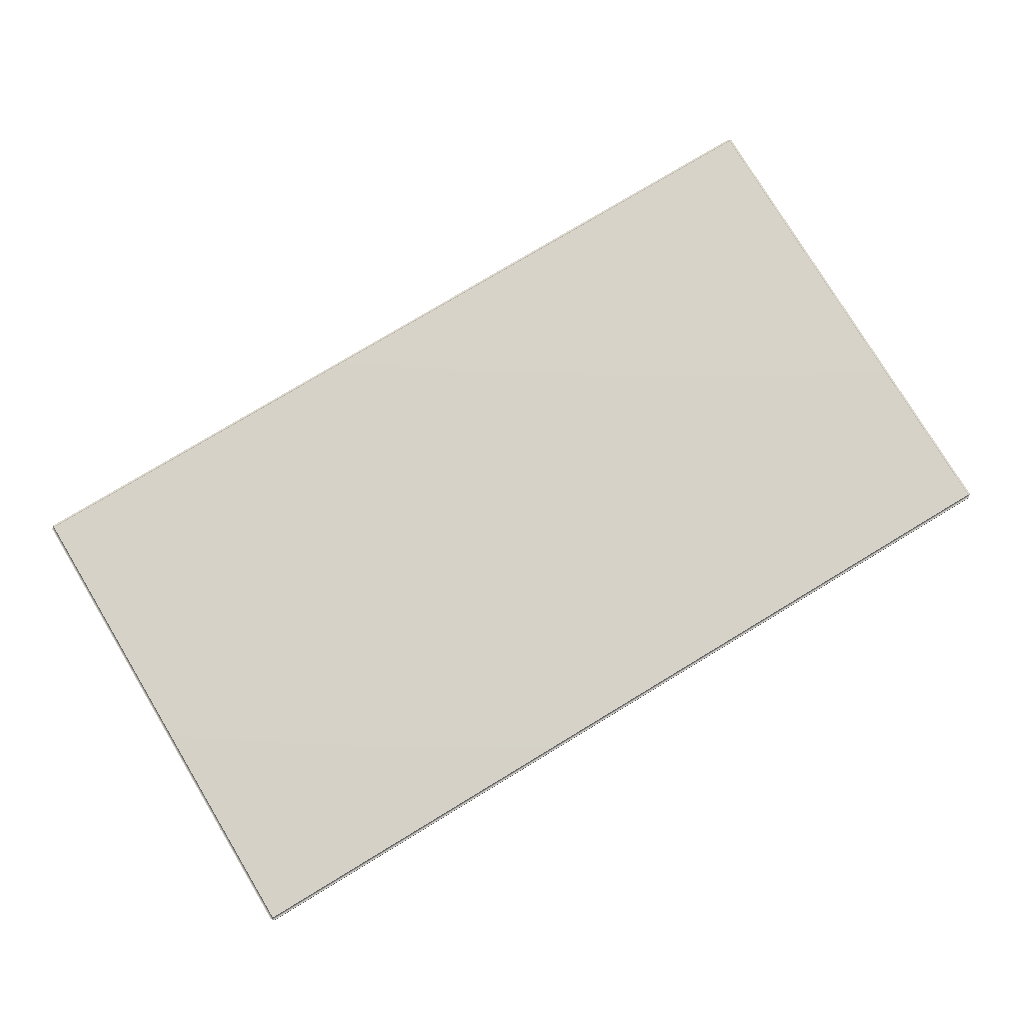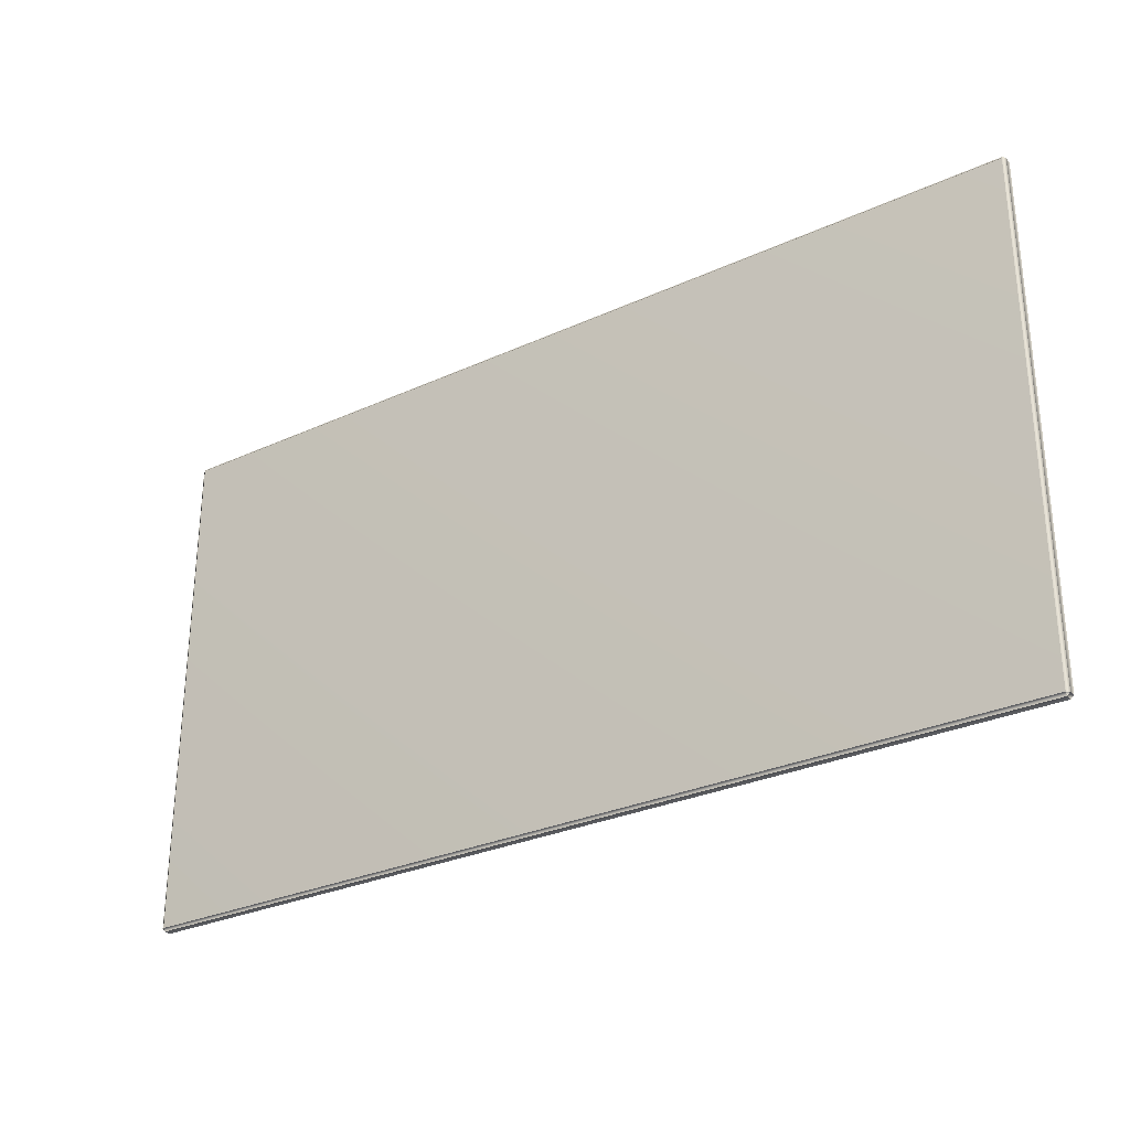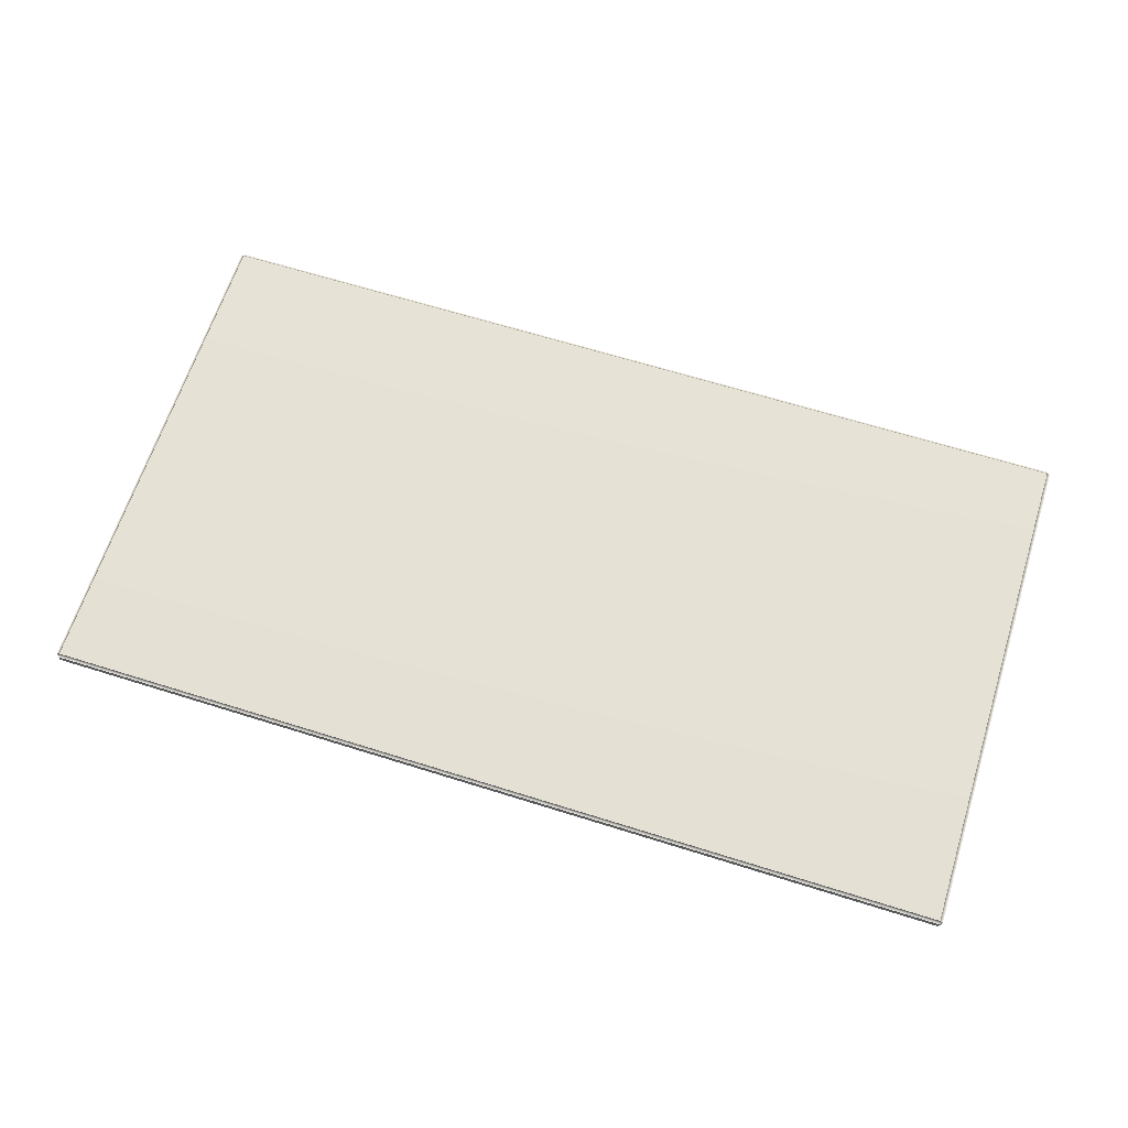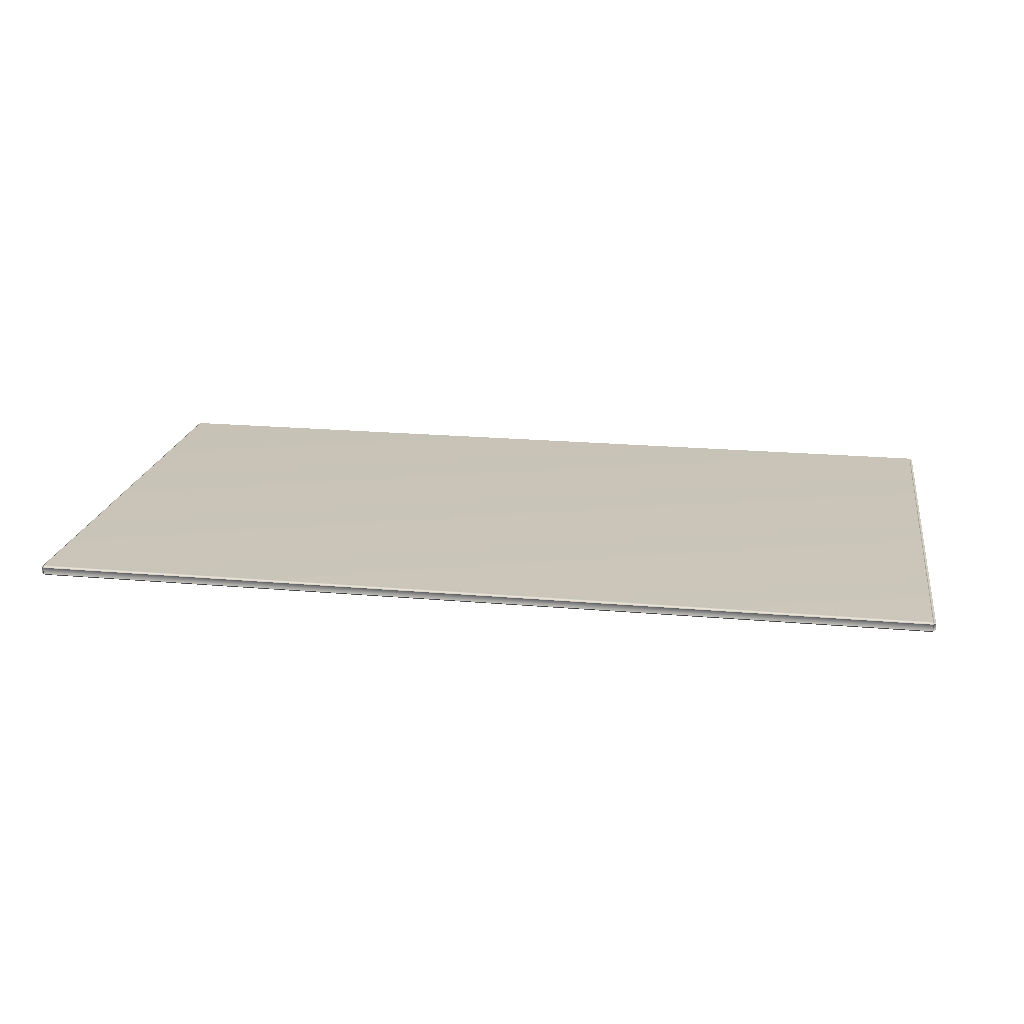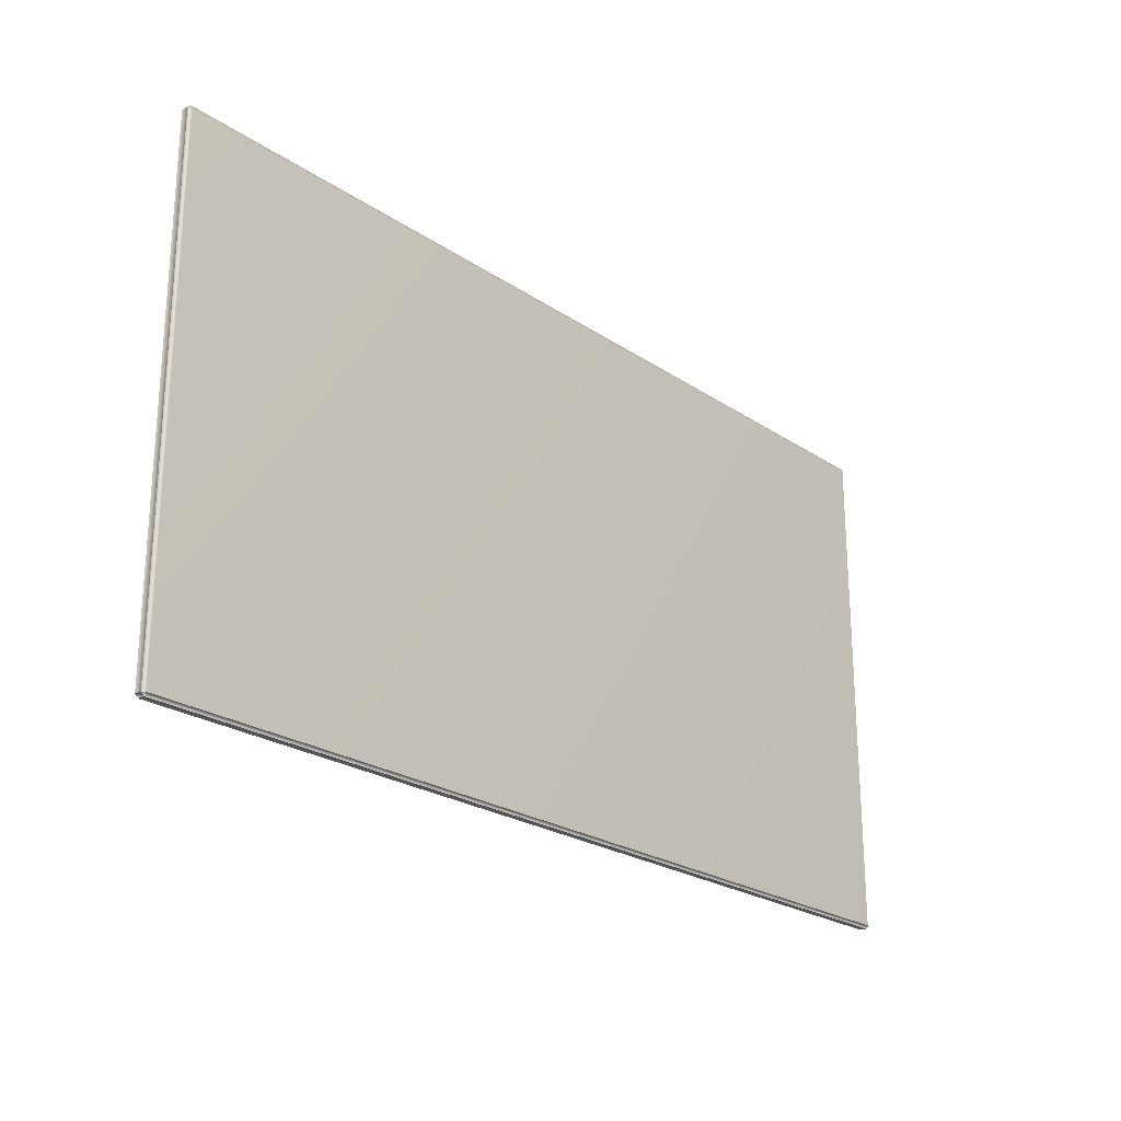
<metadata>
{"format":"obj","ext":"obj","renderer":"f3d","projection":"perspective","resolution":1024,"background":"white","views":[{"elev":77.8,"azim":-31.1,"up":"+Z"},{"elev":-29.0,"azim":-145.7,"up":"+Y"},{"elev":64.6,"azim":-162.4,"up":"+Z"},{"elev":20.2,"azim":9.3,"up":"+Z"},{"elev":-23.5,"azim":131.8,"up":"+Y"}]}
</metadata>
<code>
o TablemeshDiningTable_201_0_GeomSubset_1
v -0.8329 0.4384 0.263
v -0.8299 0.4414 0.263
v -0.8299 0.4414 0.2131
v -0.8329 0.4384 0.2131
v -0.8329 -0.4381 0.2131
v -0.8329 -0.4381 0.263
v -0.8299 -0.4411 0.263
v -0.8299 -0.4411 0.2131
v -0.8303 -0.44 0.2122
v -0.8318 -0.4385 0.2122
v -0.8289 0.439 0.2649
v -0.8305 0.4374 0.2649
v -0.8305 -0.4371 0.2649
v 0.8302 -0.4371 0.2649
v 0.8286 -0.4386 0.2649
v 0.8326 -0.4381 0.263
v 0.8296 -0.4411 0.263
v 0.8302 0.4374 0.2649
v -0.8185 0.4329 0.2099
v -0.8229 0.4373 0.2099
v 0.8226 0.4373 0.2099
v 0.8182 0.4329 0.2099
v 0.83 0.4404 0.2122
v -0.8303 0.4404 0.2122
v 0.8296 0.4414 0.2131
v -0.8202 0.4287 0.2131
v -0.8243 0.427 0.2099
v 0.8199 0.4287 0.2131
v -0.8202 0.4287 0.248
v -0.8202 -0.4284 0.248
v -0.8202 -0.4284 0.2131
v 0.8199 0.4287 0.248
v 0.824 0.427 0.2099
v 0.824 -0.4266 0.2099
v 0.8199 -0.4284 0.2131
v 0.8182 -0.4325 0.2099
v -0.8185 -0.4325 0.2099
v -0.8229 -0.4369 0.2099
v 0.8226 -0.4369 0.2099
v -0.8243 -0.4266 0.2099
v -0.8288 0.4314 0.2099
v -0.8288 -0.4311 0.2099
v 0.83 -0.44 0.2122
v 0.8296 -0.4411 0.2131
v -0.8318 0.4388 0.2122
v 0.8315 -0.4385 0.2122
v 0.8326 -0.4381 0.2131
v 0.8285 -0.4311 0.2099
v 0.8285 0.4314 0.2099
v 0.8326 0.4384 0.2131
v 0.8315 0.4388 0.2122
v -0.8289 -0.4386 0.2649
v 0.8296 0.4414 0.263
v 0.8326 0.4384 0.263
v 0.8286 0.439 0.2649
v 0.8199 -0.4284 0.248
v 0.8146 -0.4231 0.2521
v 0.8146 0.4234 0.2521
v -0.8149 -0.4231 0.2521
v -0.8149 0.4235 0.2521
v -0.8161 -0.39 -0.2285
v -0.8347 -0.4129 -0.392
v -0.8346 -0.44 -0.392
v -0.8161 -0.422 -0.2285
v -0.8067 -0.3747 -0.06545
v -0.8067 -0.4115 -0.06544
v -0.8117 -0.3739 0.09719
v -0.8117 -0.4155 0.09719
v -0.8317 -0.3906 0.26
v -0.8315 -0.4369 0.26
v -0.8276 -0.4408 0.26
v -0.8273 -0.4366 0.2644
v -0.8082 -0.419 0.09719
v -0.8325 -0.4107 -0.392
v -0.8134 -0.3873 -0.2285
v -0.8036 -0.4146 -0.06544
v -0.8134 -0.4247 -0.2285
v -0.8324 -0.4422 -0.392
v -0.8275 -0.3904 0.2644
v -0.8278 -0.3868 0.26
v -0.8036 -0.3716 -0.06545
v -0.8082 -0.3705 0.09719
v -0.8053 -0.4424 -0.392
v -0.7813 -0.4247 -0.2285
v -0.7667 -0.4146 -0.06544
v -0.7665 -0.419 0.09719
v -0.7812 -0.441 0.26
v -0.7787 -0.422 -0.2285
v -0.803 -0.4401 -0.392
v -0.8031 -0.4131 -0.392
v -0.7786 -0.3899 -0.2285
v -0.7636 -0.4115 -0.06545
v -0.7636 -0.3747 -0.06545
v -0.7631 -0.4156 0.09719
v -0.763 -0.374 0.09718
v -0.7774 -0.4371 0.26
v -0.7775 -0.3908 0.26
v -0.7814 -0.3869 0.26
v -0.7811 -0.3905 0.2644
v -0.7665 -0.3705 0.09718
v -0.781 -0.4368 0.2644
v -0.7667 -0.3716 -0.06545
v -0.7813 -0.3872 -0.2285
v -0.8054 -0.4108 -0.392
v -0.8051 -0.4399 -0.3946
v -0.8322 -0.4398 -0.3946
v -0.8323 -0.4128 -0.3946
v -0.8052 -0.4129 -0.3946
v 0.7819 -0.4237 -0.2285
v 0.8052 -0.4421 -0.392
v 0.8322 -0.442 -0.392
v 0.8139 -0.4238 -0.2285
v 0.7661 -0.4149 -0.06545
v 0.8029 -0.4149 -0.06544
v 0.7648 -0.4204 0.09719
v 0.8063 -0.4204 0.09719
v 0.7813 -0.4405 0.26
v 0.8276 -0.4404 0.26
v 0.8315 -0.4365 0.26
v 0.8273 -0.4362 0.2644
v 0.8098 -0.4169 0.09719
v 0.8029 -0.4399 -0.392
v 0.7792 -0.4211 -0.2285
v 0.806 -0.4118 -0.06544
v 0.8166 -0.4211 -0.2285
v 0.8345 -0.4397 -0.392
v 0.7811 -0.4364 0.2644
v 0.7775 -0.4367 0.26
v 0.763 -0.4118 -0.06545
v 0.7613 -0.417 0.09719
v 0.8346 -0.4127 -0.392
v 0.8166 -0.389 -0.2285
v 0.8059 -0.375 -0.06544
v 0.8099 -0.3753 0.09719
v 0.8317 -0.3901 0.26
v 0.8139 -0.3863 -0.2285
v 0.8323 -0.4104 -0.392
v 0.8053 -0.4105 -0.392
v 0.7819 -0.3863 -0.2285
v 0.8028 -0.3719 -0.06545
v 0.766 -0.3719 -0.06545
v 0.8064 -0.3718 0.09719
v 0.7648 -0.3718 0.09718
v 0.8278 -0.3863 0.26
v 0.7815 -0.3864 0.26
v 0.7776 -0.3903 0.26
v 0.7812 -0.39 0.2644
v 0.7613 -0.3753 0.09718
v 0.8275 -0.3899 0.2644
v 0.7629 -0.375 -0.06545
v 0.7792 -0.389 -0.2285
v 0.803 -0.4128 -0.392
v 0.8321 -0.4125 -0.3946
v 0.832 -0.4396 -0.3946
v 0.805 -0.4397 -0.3946
v 0.8051 -0.4126 -0.3946
v -0.7819 0.4237 -0.2285
v -0.8052 0.4421 -0.392
v -0.8322 0.442 -0.392
v -0.8139 0.4238 -0.2285
v -0.7661 0.4149 -0.06544
v -0.8029 0.4149 -0.06544
v -0.7648 0.4205 0.09719
v -0.8063 0.4205 0.09719
v -0.7813 0.4406 0.26
v -0.8276 0.4404 0.26
v -0.8315 0.4365 0.26
v -0.8273 0.4362 0.2644
v -0.8098 0.4169 0.09719
v -0.8029 0.4399 -0.392
v -0.7792 0.4211 -0.2285
v -0.806 0.4118 -0.06544
v -0.8166 0.4211 -0.2285
v -0.8345 0.4397 -0.392
v -0.7811 0.4364 0.2644
v -0.7775 0.4367 0.26
v -0.763 0.4118 -0.06545
v -0.7613 0.417 0.09719
v -0.8346 0.4127 -0.392
v -0.8166 0.389 -0.2285
v -0.8059 0.375 -0.06544
v -0.8099 0.3753 0.09719
v -0.8317 0.3901 0.26
v -0.8139 0.3863 -0.2285
v -0.8323 0.4104 -0.392
v -0.8053 0.4105 -0.392
v -0.7819 0.3863 -0.2285
v -0.8028 0.3719 -0.06545
v -0.766 0.3719 -0.06545
v -0.8064 0.3718 0.09719
v -0.7648 0.3718 0.09718
v -0.8278 0.3863 0.26
v -0.7815 0.3864 0.26
v -0.7776 0.3903 0.26
v -0.7812 0.39 0.2644
v -0.7613 0.3753 0.09718
v -0.8275 0.3899 0.2644
v -0.7629 0.375 -0.06545
v -0.7792 0.389 -0.2285
v -0.803 0.4128 -0.392
v -0.8321 0.4125 -0.3946
v -0.832 0.4396 -0.3946
v -0.805 0.4397 -0.3946
v -0.8051 0.4126 -0.3946
v 0.8161 0.39 -0.2285
v 0.8347 0.413 -0.392
v 0.8346 0.44 -0.392
v 0.8161 0.422 -0.2285
v 0.8067 0.3747 -0.06544
v 0.8067 0.4115 -0.06544
v 0.8117 0.3739 0.09719
v 0.8117 0.4155 0.09719
v 0.8317 0.3906 0.26
v 0.8315 0.4369 0.26
v 0.8276 0.4408 0.26
v 0.8273 0.4366 0.2644
v 0.8082 0.419 0.09719
v 0.8325 0.4107 -0.392
v 0.8134 0.3873 -0.2285
v 0.8036 0.4146 -0.06544
v 0.8134 0.4247 -0.2285
v 0.8324 0.4423 -0.392
v 0.8275 0.3904 0.2644
v 0.8278 0.3868 0.26
v 0.8036 0.3716 -0.06545
v 0.8082 0.3705 0.09719
v 0.8053 0.4424 -0.392
v 0.7813 0.4247 -0.2285
v 0.7667 0.4146 -0.06544
v 0.7665 0.419 0.09719
v 0.7812 0.441 0.26
v 0.7787 0.422 -0.2285
v 0.803 0.4401 -0.392
v 0.8031 0.4131 -0.392
v 0.7786 0.3899 -0.2285
v 0.7636 0.4115 -0.06545
v 0.7636 0.3747 -0.06545
v 0.7631 0.4156 0.09719
v 0.763 0.374 0.09718
v 0.7774 0.4371 0.26
v 0.7775 0.3908 0.26
v 0.7814 0.3869 0.26
v 0.7811 0.3905 0.2644
v 0.7666 0.3705 0.09718
v 0.781 0.4368 0.2644
v 0.7667 0.3716 -0.06545
v 0.7813 0.3872 -0.2285
v 0.8054 0.4108 -0.392
v 0.8051 0.4399 -0.3946
v 0.8322 0.4398 -0.3946
v 0.8323 0.4128 -0.3946
v 0.8052 0.4129 -0.3946
v 0.8804 -0.4939 0.2824
v -0.8807 -0.4939 0.2824
v -0.8807 -0.4939 0.2689
v 0.8804 -0.4939 0.2689
v 0.8804 -0.4881 0.2649
v -0.8807 -0.4881 0.2649
v -0.8807 -0.4881 0.2864
v 0.8804 -0.4881 0.2864
v -0.8807 0.4943 0.2824
v 0.8804 0.4943 0.2824
v 0.8804 0.4943 0.2689
v -0.8807 0.4943 0.2689
v -0.8865 -0.4881 0.2824
v -0.8865 0.4885 0.2824
v -0.8865 0.4885 0.2689
v -0.8865 -0.4881 0.2689
v -0.8807 0.4885 0.2649
v 0.8804 0.4885 0.2649
v 0.8804 0.4885 0.2864
v -0.8807 0.4885 0.2864
v 0.8862 -0.4881 0.2689
v 0.8862 -0.4881 0.2824
v 0.8862 0.4885 0.2689
v 0.8862 0.4885 0.2824
f 253 255 254
f 253 256 255
f 257 255 256
f 257 258 255
f 253 254 259
f 253 259 260
f 261 263 262
f 261 264 263
f 265 267 266
f 265 268 267
f 264 266 267
f 264 261 266
f 258 270 269
f 258 257 270
f 269 270 263
f 269 263 264
f 267 269 264
f 258 269 267
f 258 267 268
f 259 271 260
f 259 272 271
f 265 272 259
f 265 266 272
f 261 272 266
f 261 271 272
f 261 262 271
f 256 273 257
f 256 274 273
f 256 253 274
f 253 260 274
f 270 257 273
f 270 273 275
f 275 263 270
f 262 263 275
f 262 275 276
f 276 274 260
f 276 273 274
f 276 275 273
f 276 271 262
f 276 260 271
f 268 255 258
f 254 255 268
f 254 268 265
f 254 265 259

</code>
